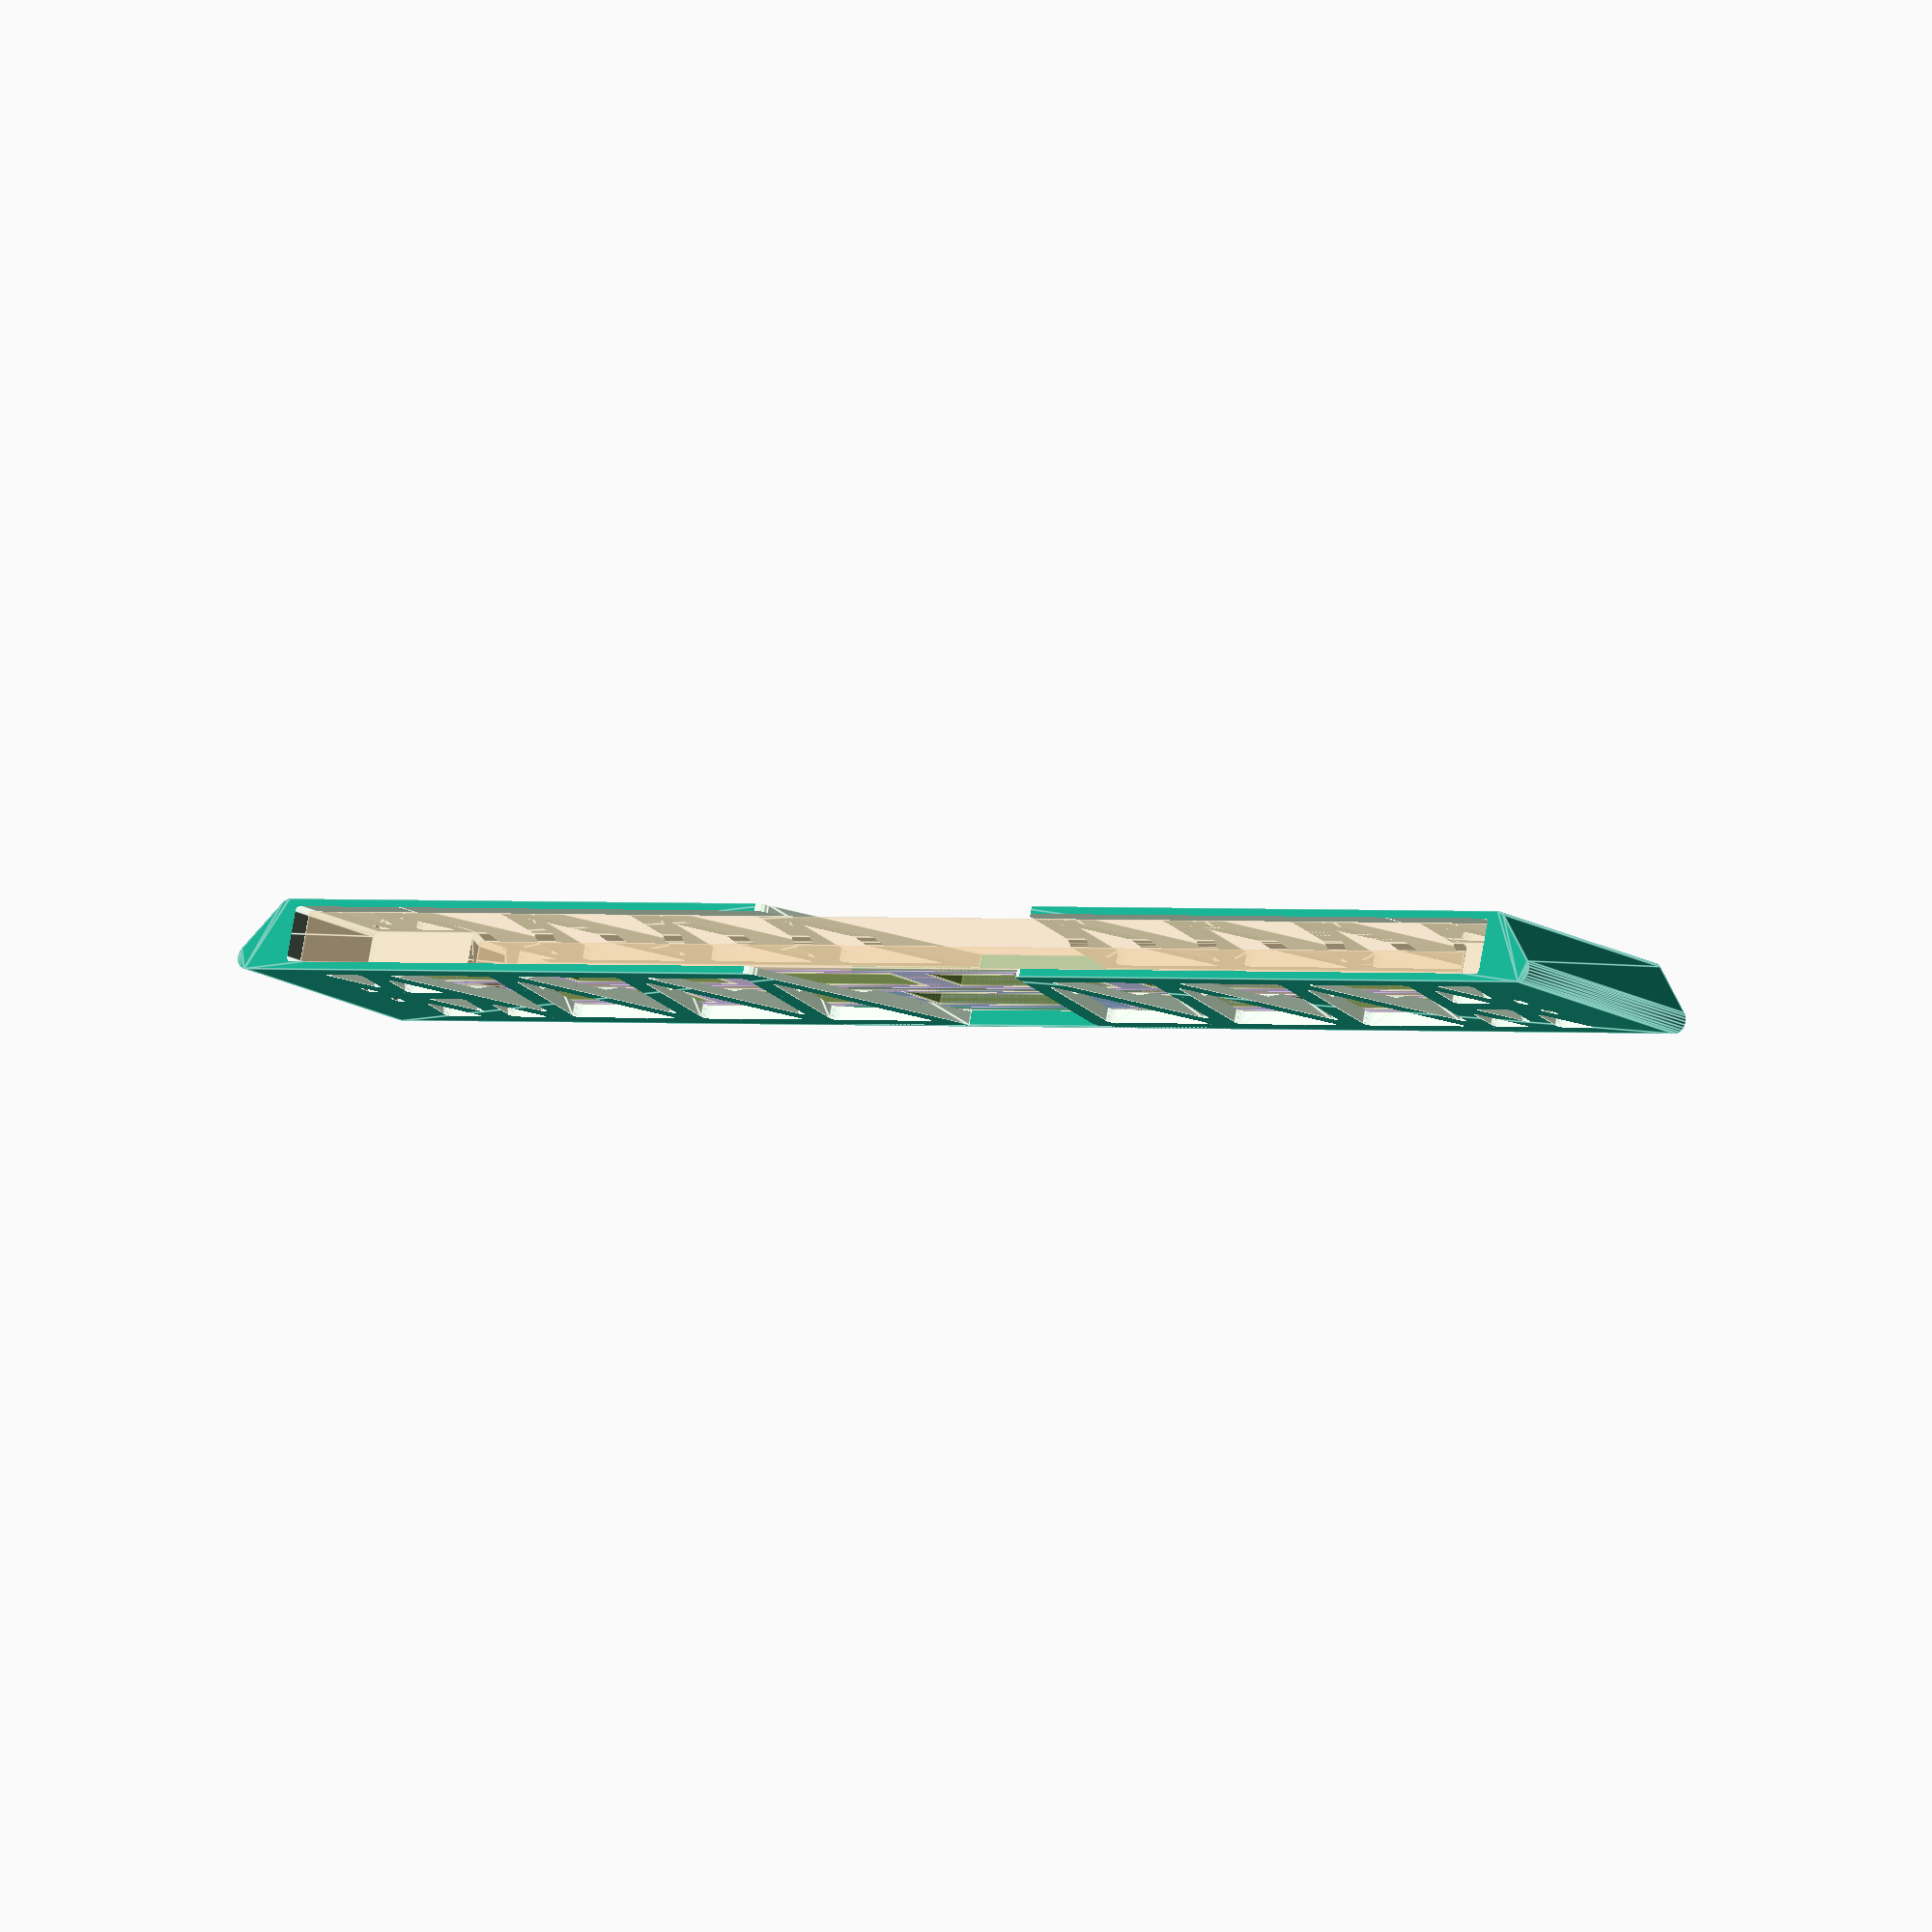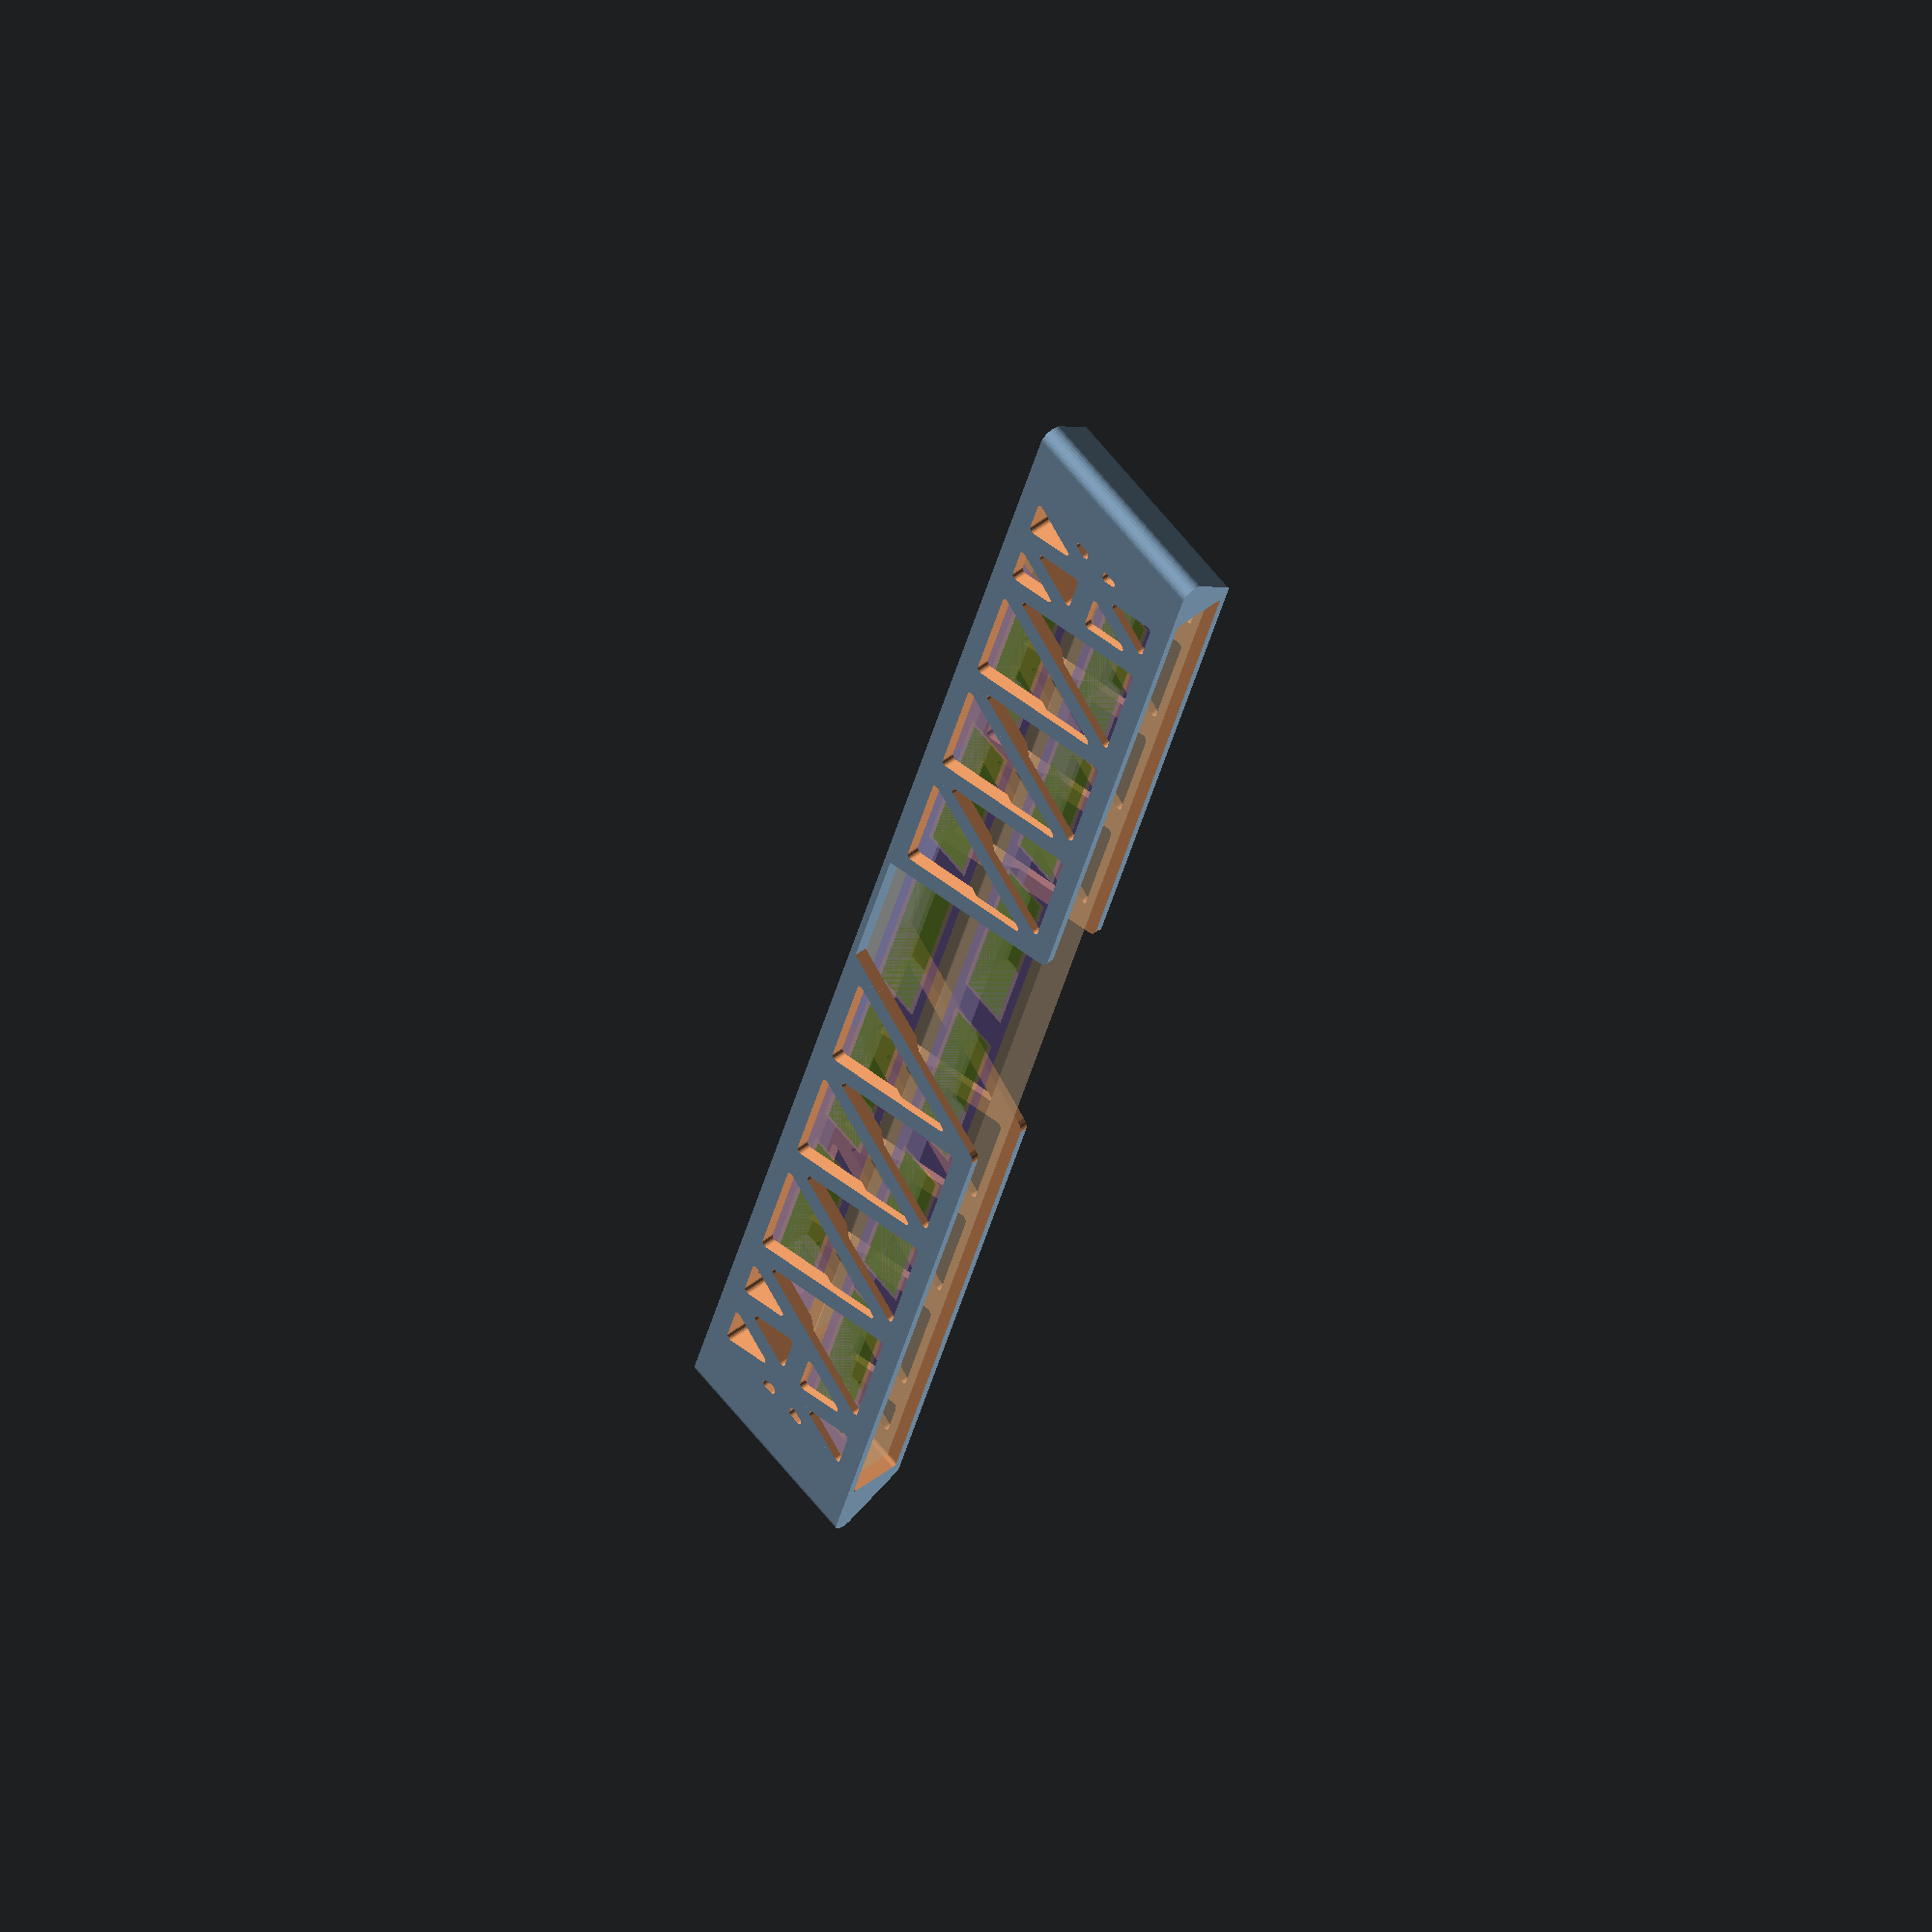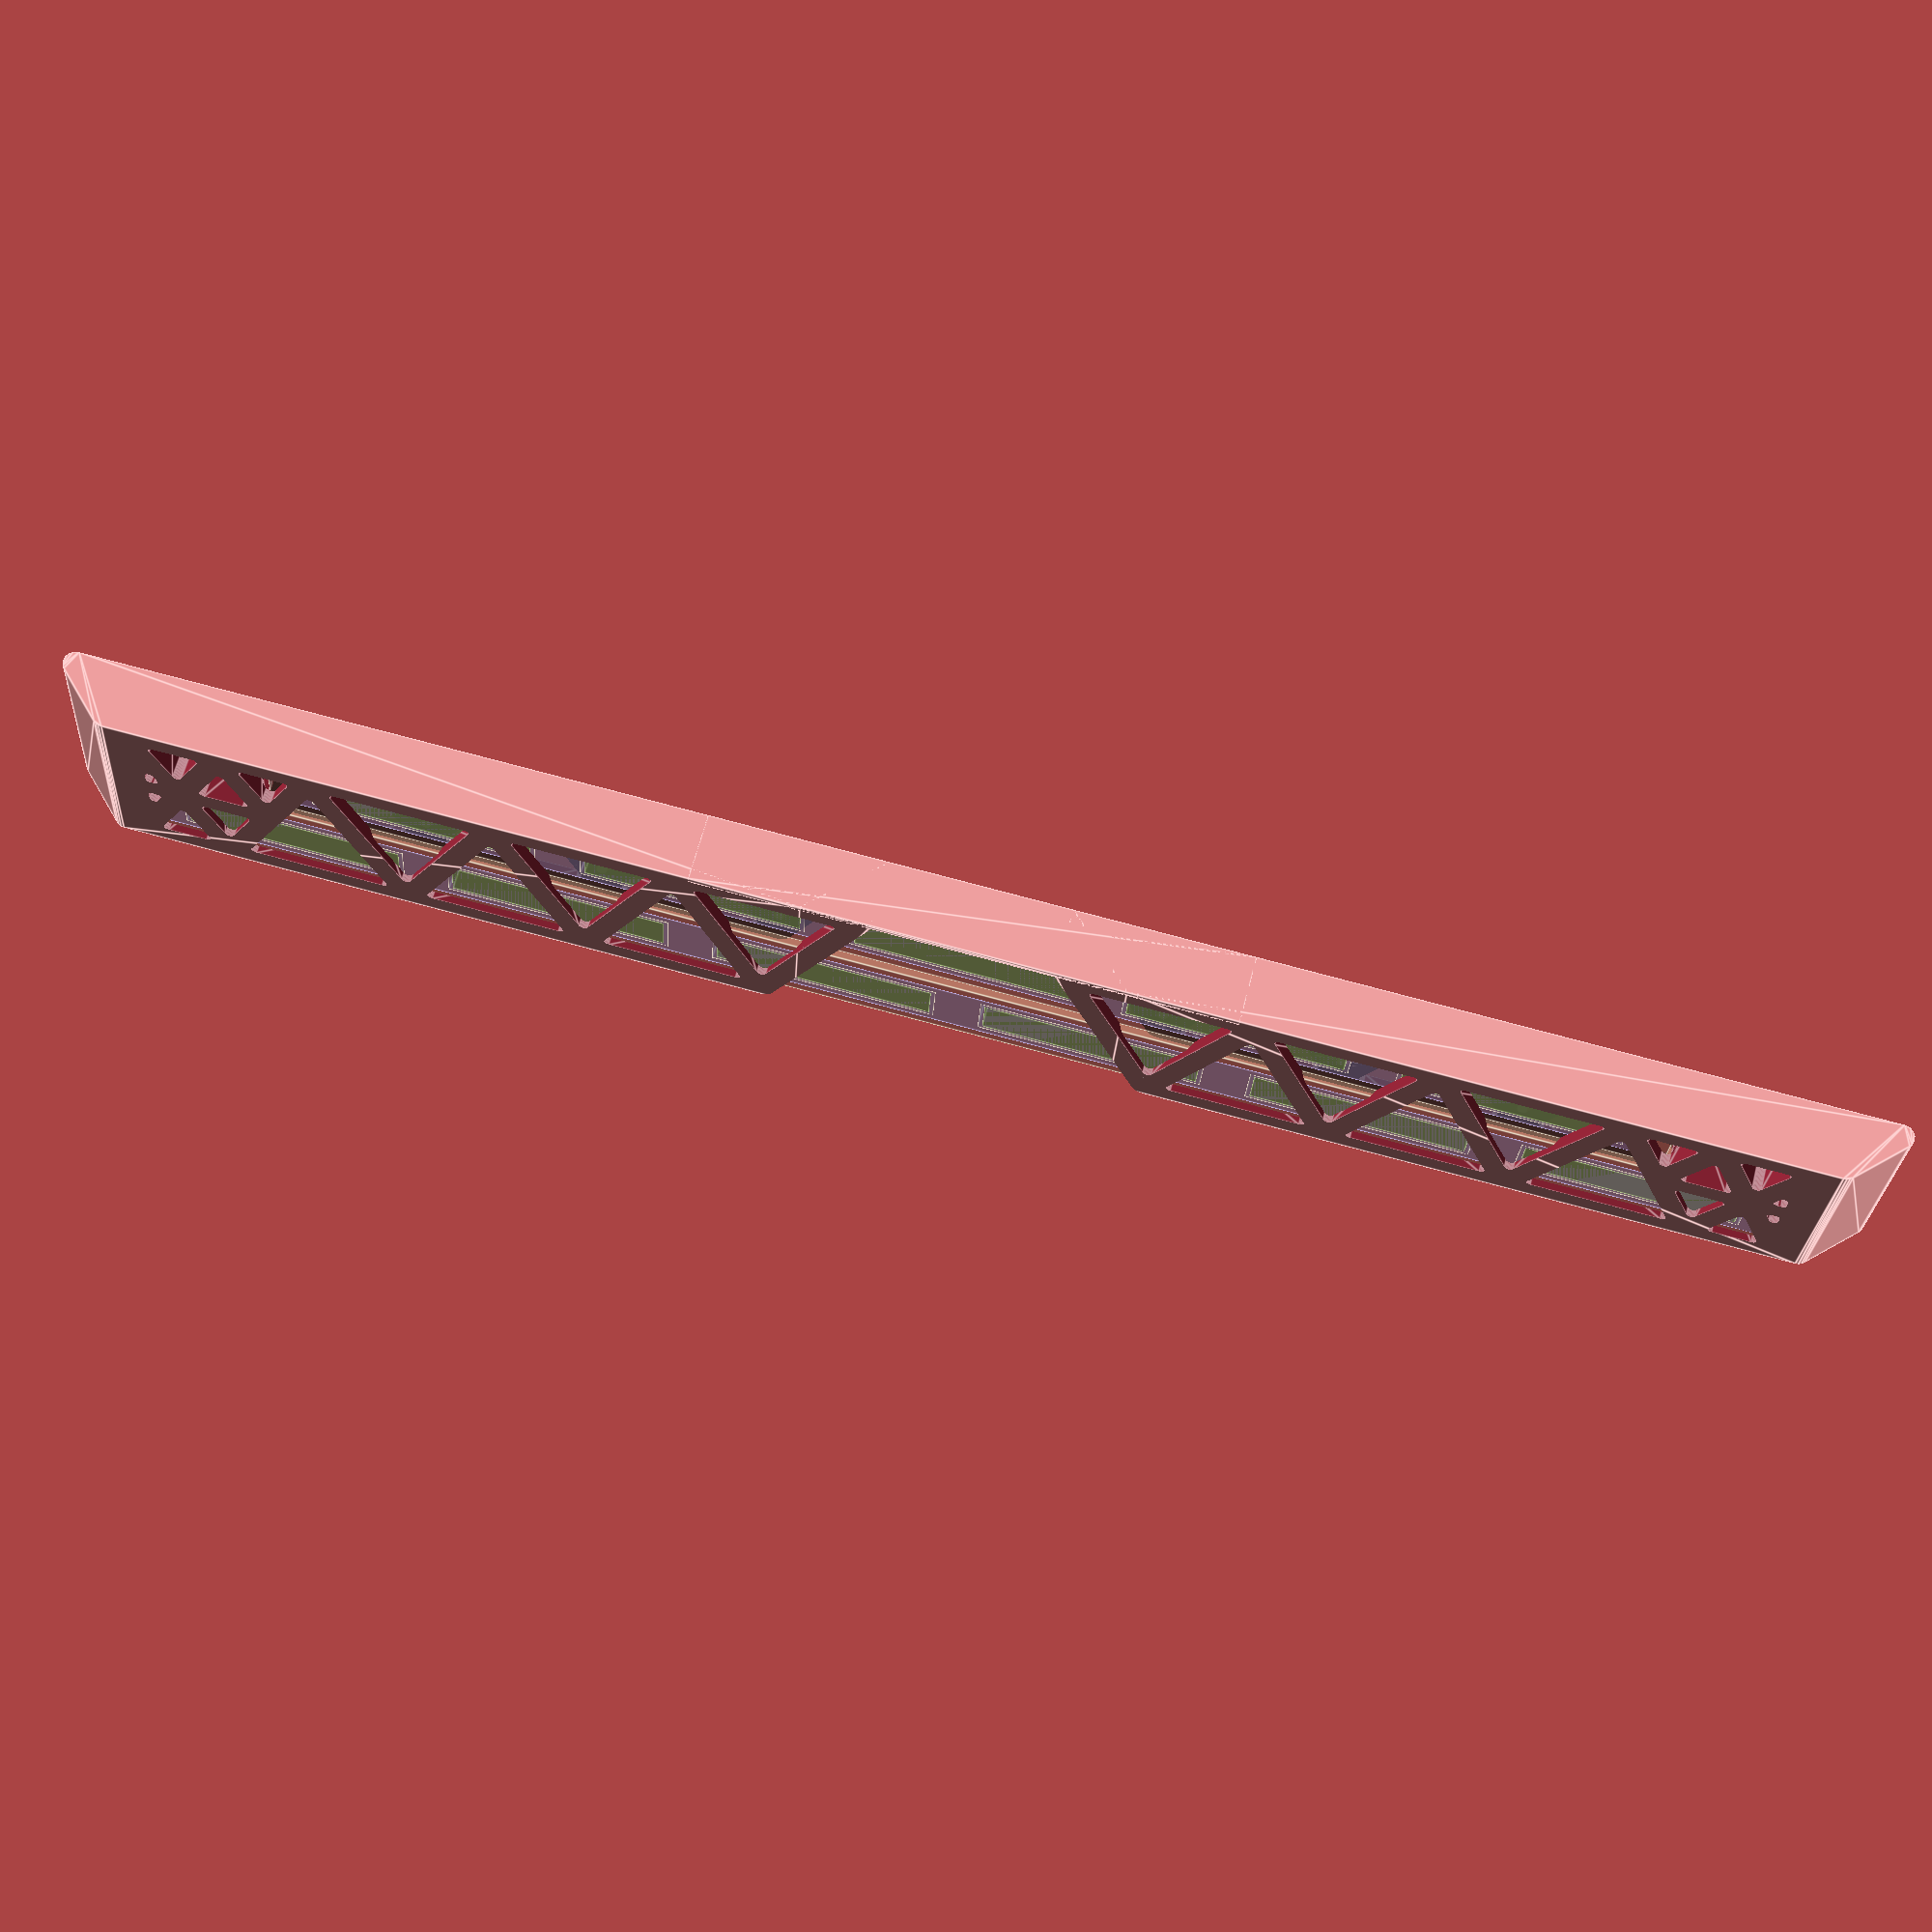
<openscad>
layer_height = 0.2;
extrusion_width = 0.45;
extrusion_overlap = layer_height * (1 - PI/4);
extrusion_spacing = extrusion_width - extrusion_overlap;

// convert between path counts and spacing, qspace to quantize
function xspace(n=1) = n*extrusion_spacing;
function nspace(x=xspace()) = x/extrusion_spacing;
function qspace(x=xspace()) = xspace(round(nspace(x)));
function cspace(x=xspace()) = xspace(ceil(nspace(x)));
function fspace(x=xspace()) = xspace(floor(nspace(x)));

// convert between path counts and width, qwall to quantize
function xwall(n=1) = xspace(n) + (0<n ? extrusion_overlap : 0);
function nwall(x=xwall()) =  // first path gets full extrusion width
    x < 0 ? nspace(x) :
    x < extrusion_overlap ? 0 :
    nspace(x - extrusion_overlap);
function qwall(x=xwall()) = xwall(round(nwall(x)));
function cwall(x=xwall()) = xwall(ceil(nwall(x)));
function fwall(x=xwall()) = xwall(floor(nwall(x)));

// quantize thin walls only (less than n paths wide, default for 2 perimeters)
function qthin(x=xwall(), n=4.5) = x < xwall(n) ? qwall(x) : x;
function cthin(x=xwall(), n=4.5) = x < xwall(n) ? cwall(x) : x;
function fthin(x=xwall(), n=4.5) = x < xwall(n) ? fwall(x) : x;

// convert between layer counts and height, qlayer to quantize
function zlayer(n=1) = n*layer_height;
function nlayer(z=zlayer()) = z/layer_height;
// quantize heights
function qlayer(z=zlayer()) = zlayer(round(nlayer(z)));
function clayer(z=zlayer()) = zlayer(ceil(nlayer(z)));
function flayer(z=zlayer()) = zlayer(floor(nlayer(z)));

tolerance = 0.001;

$fa = 15;
$fs = min(layer_height/2, xspace(1)/2);

inch = 25.4;
card = [2.5*inch, 3.5*inch];  // standard playing card dimensions
phi = (1+sqrt(5))/2;

// Gamegenic sleeves
sand_sleeve = [81, 122];  // Dixit
orange_sleeve = [73, 122];  // Tarot
magenta_sleeve = [72, 112];  // Scythe
brown_sleeve = [67, 103];  // 7 Wonders
lime_sleeve = [82, 82];  // Big Square
blue_sleeve = [73, 73];  // Square
dark_blue_sleeve = [53, 53];  // Mini Square
gray_sleeve = [66, 91];  // Standard Card
purple_sleeve = [62, 94];  // Standard European
ruby_sleeve = [46, 71];  // Mini European
green_sleeve = [59, 91];  // Standard American
yellow_sleeve = [44, 67];  // Mini American
catan_sleeve = [56, 82];  // Catan (English)
// Sleeve Kings sleeves
super_large_sleeve = [104, 129];

playing_card = 0.35;  // common unsleeved card thickness (UG assumes 0.325)
leader_card = 0.45;  // thickness of Civilization leader sheets
no_sleeve = 0;
penny_sleeve = 0.08;  // 40 micron sleeves (Mayday)
thick_sleeve = 0.12;  // 60 micron sleeves (Sleeve Kings)
premium_sleeve = 0.2;  // 100 micron sleeves (Gamegenic)
double_sleeve = 0.3;  // premium sleeve + inner sleeve
function card_count(h, quality=no_sleeve, card=playing_card) =
    floor(d / (card + quality));
function vdeck(n=1, sleeve, quality, card=playing_card, wide=false) = [
    wide ? max(sleeve[0], sleeve[1]) : min(sleeve[0], sleeve[1]),
    wide ? min(sleeve[0], sleeve[1]) : max(sleeve[0], sleeve[1]),
    n*(quality+card)];

// basic metrics
wall0 = xwall(4);
floor0 = qlayer(wall0);
gap0 = 0.1;

function unit_axis(n) = [for (i=[0:1:2]) i==n ? 1 : 0];
function diag2(x, y) = sqrt(x*x + y*y);
function diag3(x, y, z) = sqrt(x*x + y*y + z*z);

// utility modules
module raise(z=floor0) {
    translate([0, 0, z]) children();
}
module rounded_square(r, size) {
    offset(r=r) offset(r=-r) square(size, center=true);
}
module stadium(size) {
    if (is_list(size)) {
        hull() {
            if (size[0] < size[1]) {
                d = size[0];
                a = [d, size[1]-d];
                for (i=[-1,+1]) translate([0, i*a[1]/2]) circle(d=d);
            } else {
                d = size[1];
                a = [size[0]-d, d];
                for (i=[-1,+1]) translate([i*a[0]/2, 0]) circle(d=d);
            }
        }
    } else stadium([size, size]);
}

module tongue(size, h=floor0, a=60, groove=false, gap=gap0) {
    // groove = false: positive image. gap is inset from the bounding box.
    // groove = true: negative image. gap is extended above top and below base.
    top = size - (groove ? 0 : 1) * [gap, gap];
    rise = flayer(h/2);
    run = rise / tan(a);
    base = top + 2*[run, run];
    hull() {
        linear_extrude(h) stadium(top);
        linear_extrude(h - rise) stadium(base);
    }
    if (groove) {
        linear_extrude(h+gap) stadium(top);
        linear_extrude(2*gap, center=true) stadium(base);
    }
}


// box metrics
Vinterior = [288, 288, 69];  // box interior
Hwrap0 = 53;  // cover art wrap ends here
Hwrap1 = 56;  // avoid stacks between 53-56mm total height
module box(size, wall=1, frame=false, a=0) {
    vint = is_list(size) ? size : [size, size, size];
    vext = [vint[0] + 2*wall, vint[1] + 2*wall, vint[2] + wall];
    vcut = [vint[0], vint[1], vint[2] - wall];
    origin = [0, 0, vext[2]/2 - wall];
    translate(origin) rotate(a) {
        difference() {
            cube(vext, center=true);  // exterior
            raise(wall/2) cube(vint, center=true);  // interior
            raise(2*wall) cube(vcut, center=true);  // top cut
            if (frame) {
                for (n=[0:2]) for (i=[-1,+1])
                    translate(2*i*unit_axis(n)*wall) cube(vcut, center=true);
            }
        }
        raise(Hwrap0 + wall-vext[2]/2)
            linear_extrude(Hwrap1-Hwrap0) difference() {
            square([vint[0]+wall, vint[1]+wall], center=true);
            square([vint[0], vint[1]], center=true);
        }
    }
}

// component metrics
Nplayers = 5;
Nmaps = 16;  // number of map and water tiles
Hboard = 2.25;  // tile & token thickness
Rhex = 3/4 * 25.4;  // hex major radius (center to vertex)
Hcap = clayer(4);  // total height of lid + plug
Vfocus5 = [371, 5*Hboard, 21.2];
Vfocus4 = [309, 4*Hboard, 21.6];
Vmanual1 = [8.5*inch, 11*inch, 1.6];  // approximate
Vmanual2 = [7.5*inch, 9.5*inch, 1.6];  // approximate
Hroom = floor(Vinterior[2] - Vmanual1[2] - Vmanual2[2]);
Hlayer = Hroom/2;

Ghex = [[1, 0], [0.5, 1], [-0.5, 1], [-1, 0], [-0.5, -1], [0.5, -1]];
Gmap = [
    [2.5, 0], [2, 1], [2.5, 2], [2, 3], [2.5, 4], [2, 5],
    [1, 5], [0.5, 4], [-0.5, 4], [-1, 3], [-0.5, 2],
    [-1, 1], [-2, 1], [-2.5, 0], [-2, -1], [-2.5, -2],
    [-2, -3], [-1, -3], [-0.5, -4], [0.5, -4], [1, -3],
    [2, -3], [2.5, -2], [2, -1],
];

player_colors = [
    "#600020",
    "crimson",
    "darkorange",
    "springgreen",
    "aqua",
    "mediumpurple",
];

// container metrics
Hlid = floor0;  // height of cap lid
Hplug = Hcap - Hlid;  // depth of lid below cap
Rint = 1;  // internal corner radius (distance from contents to wall)
Rext = Rint+wall0;  // external corner radius
Rplug = Rint-gap0;  // internal plug radius (small gap to wall interior)
Alid = 30;  // angle of lid chamfer
Hseam = wall0/2 * tan(Alid) - zlayer(1/2);  // space between lid cap and box
Hchamfer = (Rext-Rplug) * tan(Alid);
Dthumb = 25;  // thumb cutout diameter
Gbox = [
    [2.5, 0], [2, 1], [2.5, 2], [2, 3], [2.5, 4], [2, 5],
    [1, 5], [0.5, 4], [-0.5, 4], [-1, 3], [-2, 3],
    [-2.5, 2], [-2, 1], [-2.5, 0], [-2, -1], [-2.5, -2],
    [-2, -3], [-1, -3], [-0.5, -4], [0.5, -4], [1, -5],
    [2, -5], [2.5, -4], [2, -3], [2.5, -2], [2, -1],
];
Ghole = [
    [1.5, -4], [1.5, -2], [1.5, 0], [1.5, 2], [1.5, 4],
    [0, -3], [0, -1], [0, 1], [0, 3], [-1.5, -2], [-1.5, 0], [-1.5, 2],
];

Avee = 65;
Hshelf4 = Vfocus4[2] + Rint;
Hshelf5 = Vfocus5[2] + Rext;
Vfframe = [for (x=[  // round dimensions to even layers
    diag2(Vinterior[0], Vinterior[1]),
    max(Vfocus4[1], Vfocus5[1]) + 2*Rext - Rint,  // 1mm narrower than usual
    floor0 + Hshelf4 + Hshelf5,
]) qlayer(x)];

module wall_vee_cut(size, a=Avee, gap=gap0) {
    span = size[0];
    y0 = -2*Rext;
    y1 = size[2];
    rise = y1;
    run = rise/tan(a);
    x0 = span/2;
    x1 = x0 + run;
    a1 = (180-a)/2;
    x2 = x1 + Rext/tan(a1);
    x3 = x2 + Rext;
    poly = [[x3, y0], [x3, y1], [x1, y1], [x0, 0], [x0, y0]];
    rotate([90, 0, 0]) linear_extrude(size[1]+2*gap, center=true)
    difference() {
        translate([0, y1/2+gap/2]) square([2*x2, y1+gap], center=true);
        for (s=[-1,+1]) scale([s, 1]) hull() {
            offset(r=Rext) offset(r=-Rext) polygon(poly);
            translate([x0, y0]) square([x3-x0, -y0]);
        }
    }
}

module prism(h, shape=1, r=0, scale=1) {
    // TODO: calculate scale from bounding boxes?
    linear_extrude(h, scale=scale) offset(r=r) offset(r=-r)
    if (is_list(shape) && is_list(shape[0])) {
        polygon(shape);
    } else {
        square(shape, center=true);
    }
}

module focus_bar(v, color=5) {
    k = floor(v[0] / 60);
    module focus(n, cut=false) {
        origin = [-60 * (k+1)/2, 0];
        translate(origin + [60 * n, 0]) if (cut) {
            cube([50, 2*v[1], 12], center=true);
        } else {
            difference() {
                color("tan", 0.5) cube([50, v[1], 12], center=true);
                cube([48, 2*v[1], 10], center=true);
            }
            color("olivedrab", 0.5) cube([48, v[1], 10], center=true);
        }
    }
    difference() {
        color("tan", 0.5) cube(v, center=true);
        cube([k*60, 2*v[1], 16], center=true);
    }
    color(is_num(color) ? player_colors[color] : color, 0.5) difference() {
        cube([k*60, v[1], 16], center=true);
        for (n=[1:k]) focus(n, cut=true);
    }
    for (n=[1:k]) focus(n);
}

module focus_frame(section=undef, xspread=0, color=undef) {
    // section:
    // undef = whole part
    // -1 = left only
    //  0 = joiner only
    // +1 = right only

    // wall thicknesses
    f5wall = wall0;
    f4wall = qwall((Vfocus5[1] - Vfocus4[1]) / 2 + wall0);
    // well sizes (1mm longer than usual)
    f5well = [Vfocus5[0] + 3*Rint, Vfframe[1] - 2*f5wall];
    f4well = [Vfocus4[0] + 3*Rint, Vfframe[1] - 2*f4wall];
    // trestle lattice
    dstrut = 2*qlayer(Rext);  // strut width
    rstrut = Rint;
    // space between sections
    // TODO: calculate this number instead of measuring
    xjoint = 40;
    xspan = xspread + xjoint;
    // depth for cutting through Y axis
    dycut = Vfframe[1] + 2*gap0;

    module joiner_tongue(groove=false) {
        d = Vfframe[1]/2;
        top = [xspan + 3*d, d];
        translate([0, Vfframe[1]/2]) tongue(top, groove=groove);
    }
    module lattice(i, j, half=false, tiers=2) {
        // make sure height is evenly divisible by 2, 3, 6 tiers
        hlayers = 12*round(nlayer(Vfframe[2]-dstrut)/12);
        htri = zlayer(hlayers / tiers); // trestle height
        echo(nlayer(Vfframe[2]), nlayer(Vfframe[2]-dstrut), hlayers);
        dtri = 2*htri/tan(Avee);  // trestle width (triangle base)
        tfull = [[dtri/2, -htri/2], [0, htri/2], [-dtri/2, -htri/2]];
        thalf = [[0, -htri/2], [0, htri/2], [-dtri/2, -htri/2]];
        echo(dtri, dstrut);
        z0 = qlayer(Vfframe[2] - htri*tiers) / 2;
        x0 = xjoint/2 + (z0 - floor0) / tan(Avee) + dstrut/2/sin(Avee);
        y0 = dycut - gap0;
        origin = [x0, y0, z0];
        flip = 1 - (2 * (i % 2));
        echo(origin, dstrut);
        translate(origin + [(i+j+1)/2*dtri, 0, (j+1/2)*htri])
            scale([1, 1, flip]) rotate([90, 0, 0]) linear_extrude(dycut)
            offset(r=rstrut) offset(r=-dstrut/2-rstrut)
            polygon(half ? thalf : tfull);
    }
    module riser() {
        side = sign(section);
        y0 = 0;
        y1 = Vfframe[1];
        x0 = Vfframe[0]/2 + Rext;
        x1 = x0 - Vfframe[1];
        x2 = x1 - 2*Rext;
        corner = [[x0, y0], [x1, y1], [x2, y1], [x2, y0]];
        color(color) scale([sign(section), 1]) difference() {
            // shell
            linear_extrude(Vfframe[2]) hull() {
                offset(r=Rext) offset(r=-Rext) polygon(corner);
                translate([xjoint/2, 0]) square(y1);
            }
            translate([0, Vfframe[1]/2, floor0]) {
                wall_vee_cut([xjoint, Vfframe[1], Vfframe[2]-floor0]);
                // focus bar wells
                prism(Vfframe[2], f4well, r=Rint);
                raise(Hshelf4) prism(Vfframe[2], f5well, r=Rint);
                // bottom well taper
                hull() {
                    taper = (f5well[1] - f4well[1]) / 2;
                    rise = taper * tan(Avee);
                    htaper = Hshelf4-rise/2;
                    f4top = [f4well[0], f5well[1]];
                    raise(htaper-rise/2) prism(Vfframe[2], f4well, r=Rint);
                    raise(htaper+rise/2) prism(Vfframe[2], f4top, r=Rint);
                }
            }
            // trestle lattice
            union() {  // 1 tier
                for (i=[0:5]) lattice(i, 0, tiers=1);
                for (i=[12:13]) lattice(i, 1);
                for (i=[12:14]) lattice(i, 0);
                *for (i=[0:4]) lattice(i, 0, tiers=1);
                *for (i=[9:13]) lattice(i, 1);
                *lattice(11, 0);
                lattice(14, 1, half=true);
                lattice(15, 0, half=true);
            }
            *union() {  // 2 tiers
                for (i=[0:11]) lattice(i, 0);
                lattice(12, 0, half=true);
                for (i=[0:13]) lattice(i, 1);
                lattice(14, 1, half=true);
            }
            // joiner groove
            joiner_tongue(groove=true);
        }
    }
    if (section) {
        // half riser only
        riser();
    } else if (section == 0) {
        // joiner only
        color(color) {
            translate([0, Vfframe[1]/2]) linear_extrude(floor0)
                square([xspan-gap0, Vfframe[1]], center=true);
            joiner_tongue();
        }
    } else {
        // combine everything
        focus_frame(+1, color=color);
        focus_frame(-1, color=color);
        color(color) {
            translate([0, Vfframe[1]/2]) linear_extrude(floor0) {
                square([xjoint*3+2*gap0, Vfframe[1]], center=true);
            }
        }
        // ghost focus bars
        %translate([0, Vfframe[1]/2]) raise() {
            raise(Vfocus4[2]/2) focus_bar(Vfocus4);
            raise(Vfocus4[2] + Rint + Vfocus5[2]/2) focus_bar(Vfocus5);
        }
    }
}

function hex_grid(x, y, r=Rhex) = [r*x, sin(60)*r*y];
function hex_points(grid=Ghex, r=Rhex) = [for (i=grid) hex_grid(i[0],i[1],r)];
function hex_min(grid=Ghex, r=Rhex) =
    hex_grid(min([for (i=grid) i[0]]), min([for (i=grid) i[1]]), r);

module hex_poly(grid=Ghex, r=Rhex) {
    polygon(hex_points(grid, r));
}
module hex_tile(n=1, grid=Ghex, r=Rhex) {
    linear_extrude(Hboard*n) hex_poly(grid=grid, r=r);
}
module hex_lid(grid=Ghex, r=Rhex) {
    xy_min = hex_min(grid, r);
    minkowski() {
        linear_extrude(Hlid, center=false)
            hex_poly(grid=grid, r=r);
        mirror([0, 0, 1]) {
            cylinder(h=Hplug, r=Rplug);
            cylinder(h=Hchamfer, r1=Rext, r2=Rplug);
        }
    }
}

function hex_box_height(n=1, plug=false) =
    clayer(floor0 + n*Hboard + Rint + Hplug) + (plug ? Hplug : 0);
function sum(v) = v ? [for(p=v) 1]*v : 0;
function stack_height(v=[], plug=false, lid=false) =
    sum([for (n=v) hex_box_height(n)]) +  // box heights
    max(0, len(v)-1)*clayer(Hseam) +  // gaps between boxes
    (plug ? Hplug : 0) +  // plug below
    (lid ? sign(len(v))*clayer(Hseam) + Hlid : 0);  // lid above

module hex_box(n=1, plug=false, grid=Ghex, r=Rhex, ghost=undef, color=undef) {
    h = hex_box_height(n=n, plug=false);
    color(color) difference() {
        // exterior
        union() {
            linear_extrude(h, center=false)
                offset(r=Rext) hex_poly(grid=grid, r=r);
            if (plug) hex_lid(grid=grid, r=r);
        }
        // interior
        raise() linear_extrude(h, center=false)
            offset(r=Rext-wall0) hex_poly(grid=grid, r=r);
        // lid chamfer
        raise(h+Hseam) hex_lid(grid=grid);
    }
    // ghost tiles
    %raise(floor0) hex_tile(n=n, grid=(ghost ? ghost : grid), r=r);
}

module map_hex_poly() {
    hex_poly(grid=Ghex);
}
module map_hex(n=1) {
    hex_tile(n=n, grid=Ghex);
}
module map_tile_poly() {
    hex_poly(grid=Gmap);
}
module map_tile(n=1) {
    hex_tile(n=n, grid=Gmap);
}
module map_tile_box(n=Nmaps, plug=false, color=undef) {
    difference() {
        hex_box(n=n, plug=plug, grid=Gbox, ghost=Gmap, color=color);
        for (p=hex_points(Ghole)) translate(p)
            linear_extrude(2*Hcap, center=true)
            offset(r=Rext) offset(r=-Rhex/4-Rext) hex_poly();
    }
}
module map_tile_capitals(color=undef) {
    map_tile_box(n=Nplayers, plug=true, color=color);
}
module map_tile_lid(color=undef) {
    color(color) difference() {
        hex_lid(grid=Gbox);
        for (p=hex_points(Ghole)) translate(p)
            linear_extrude(2*Hcap, center=true)
            offset(r=Rint) offset(delta=-Rhex/4-Rint) hex_poly();
    }
}
module raise_lid(v=[], plug=false) {
    raise(stack_height(v, plug=plug, lid=true) - Hlid) children();
}
module map_tile_stack(color=undef) {
    nmap = 16;
    ncap = 5;
    map_tile_box(nmap, color=color);
    raise_lid([nmap]) {
        map_tile_box(ncap, plug=true, color=color);
        raise_lid([ncap]) map_tile_lid(color=color);
    }
}

function deck_box_volume(v) = [for (x=[  // round dimensions to even layers
    v[1] + 2*Rext,
    v[2] + 2*Rext,
    v[0] + Rext + floor0]) qlayer(x)];
function card_tray_volume(v) = [for (x=[  // round dimensions to even layers
    v[0] + 2*Rext,
    v[1] + 2*Rext,
    v[2] + Rext + floor0]) qlayer(x)];

// player focus decks: Gamegenic green sleeves
Vdeck = vdeck(29, green_sleeve, premium_sleeve);
Vdbox = deck_box_volume(Vdeck);
module deck_box(v=Vdeck, color=undef) {
    vbox = deck_box_volume(v);
    well = vbox - 2*[wall0, wall0];
    // notch dimensions:
    hvee = qlayer(vbox[2]/2);  // half the height of the box
    dvee = 2*hvee*cos(Avee);  // point of the vee exactly at the base
    vee = [dvee, vbox[1], vbox[2]-hvee];
    color(color) difference() {
        linear_extrude(vbox[2])
            rounded_square(Rext, [vbox[0], vbox[1]]);
        raise() linear_extrude(vbox[2])
            rounded_square(Rint, [well[0], well[1]]);
        raise(hvee) wall_vee_cut(vee);
    }
    %raise(floor0 + Vdeck[0]/2) rotate([0, 90, 90]) cube(Vdeck, center=true);
}

// leader sheets: thick card with Sleeve Kings super large sleeve
Vleaders = vdeck(18, super_large_sleeve, thick_sleeve, leader_card, wide=true);

module card_well(v, gap=gap0) {
    vtray = card_tray_volume(v);
    shell = [vtray[0], vtray[1]];
    well = shell - 2*[wall0, wall0];
    raise() linear_extrude(vtray[2]-floor0+gap)
        rounded_square(Rint, well);
    raise(-gap) linear_extrude(floor0+2*gap) {
        // thumb round
        intersection() {
            translate([0, -vtray[1]/2]) stadium([Dthumb, Dthumb+2*wall0]);
            square(shell + 2*[gap, gap], center=true);
        }
        // bottom hole
        if (3*Dthumb < min(well[0], well[1])) {
            rounded_square(Dthumb/2, well - 2*[Dthumb, Dthumb]);
        } else if (2.5*Dthumb < well[1]) {
            dy = max(Dthumb, well[1] - 2*Dthumb);
            translate([0, Dthumb/4]) stadium([Dthumb, dy]);
        } else if (3.5*Dthumb < well[0]) {
            dx = (well[0]-2*Dthumb)/2;
            dy = (well[1]-2*Dthumb)/4;
            for (i=[-1,+1]) translate([i*dx, dy]) circle(d=Dthumb);
        }
    }
    raise() translate([0, wall0-vtray[1]]/2)
        wall_vee_cut([Dthumb, wall0, vtray[2]-floor0], gap=gap);
}

module card_tray(v, color=undef) {
    // TODO: round height to a simple fraction of Hroom?
    vtray = card_tray_volume(v);
    shell = [vtray[0], vtray[1]];
    well = shell - [2*wall0, 2*wall0];
    color(color) difference() {
        linear_extrude(vtray[2]) rounded_square(Rext, shell);
        card_well(v);
    }
    // card stack
    %raise(floor0 + v[2]/2) cube(v, center=true);
}
module leaders_card_tray(color=undef) {
    card_tray(Vleaders, color=color);
}

module organizer() {
    // box shape and manuals
    // everything needs to fit inside this!
    %color("#101080", 0.25) box(Vinterior, frame=true);
    %color("#101080", 0.1) translate([-Vinterior[0]/2, -Vinterior[1]/2]) {
        raise(Vinterior[2]-Vmanual1[2]-Vmanual2[2]) {
            cube(Vmanual1);
            raise(Vmanual2[2]) cube(Vmanual2);
        }
    }
    // focus frame bar and everything below
    rotate(135) translate([0, -Rext]) {
        // focus bars
        focus_frame(color=player_colors[0]);
        translate([0, Vfframe[1]+gap0]) {
            // player deck boxes
            deltadb = [Vdbox[0]+gap0, Vdbox[1]+gap0];
            player = [2, 3, 4, 1, 0, 5];
            translate([0, Vdbox[1]/2])
                for (x=[-1, 0, +1]) for (y=[0, 1])
                translate([x*deltadb[0], y*deltadb[1], 0])
                    deck_box(color=player_colors[player[3*y+x+1]]);
            // map tiles
            ystack = 5*Rhex + 2*Rext;
            translate([0, 2*deltadb[1]+ystack/2]) rotate(-90)
                map_tile_stack(color=player_colors[0]);
        }
    }
    // everything above the bar
    rotate(-45) translate([0, Rext+gap0]) {
        translate([0, card_tray_volume(Vleaders)[0]/2]) rotate(90)
            leaders_card_tray(color=player_colors[0]);
        // TODO
    }
}

// tests for card trays
module test_card_trays() {
    vgreen1 = vdeck(18, green_sleeve, premium_sleeve, wide=false);
    vgreen2 = vdeck(18, green_sleeve, premium_sleeve, wide=true);
    vyellow1 = vdeck(18, yellow_sleeve, premium_sleeve, wide=false);
    vyellow2 = vdeck(18, yellow_sleeve, premium_sleeve, wide=true);
    card_tray(Vleaders);
    translate([90+vgreen1[0]/2, 0]) card_tray(vgreen1);
    translate([0, 75+vgreen2[1]/2]) card_tray(vgreen2);
    translate([-90-vyellow1[0]/2, 0]) card_tray(vyellow1);
    translate([0, -75-vyellow2[1]/2]) card_tray(vyellow2);
    *card_well(Vleaders);

}
*test_card_trays();

focus_frame();
*focus_frame(+1);
*focus_frame(-1);
*focus_frame(0);
*focus_frame(0, xspread=3);
*raise(-floor0-gap0) focus_frame(0);
*map_tile_box();
*map_tile_capitals();
*map_tile_lid();
*deck_box();
*leaders_card_tray();

*organizer();

</openscad>
<views>
elev=199.3 azim=194.3 roll=135.1 proj=o view=edges
elev=111.5 azim=284.0 roll=219.4 proj=o view=wireframe
elev=25.1 azim=165.4 roll=176.8 proj=p view=edges
</views>
